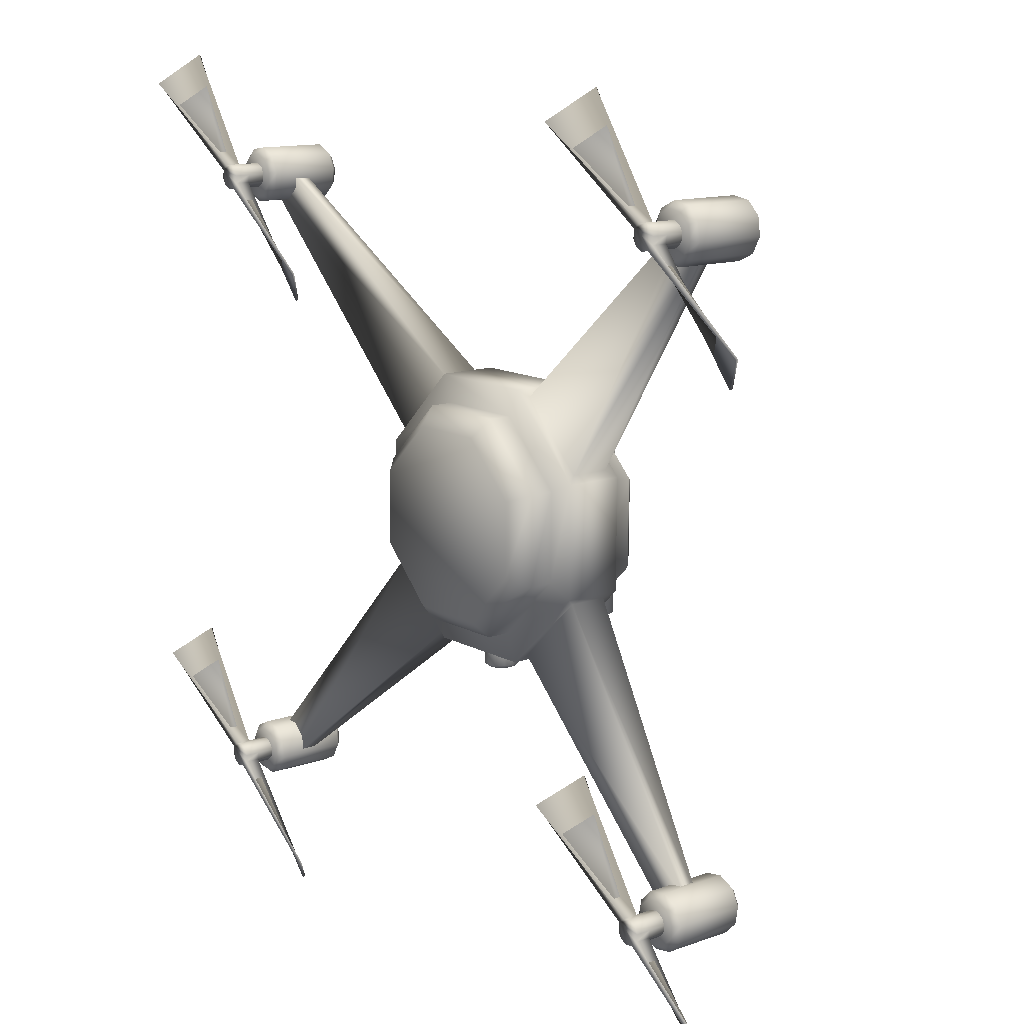
<metadata>
{"format":"obj","ext":"obj","renderer":"f3d","projection":"perspective","resolution":1024,"background":"white","views":[{"elev":12.7,"azim":-129.8,"up":"+Z"}]}
</metadata>
<code>
o cylinder1
v 0.9212 2.017 0.3917
v 0.374 2.017 0.9268
v -0.3913 2.017 0.9183
v -0.9265 2.017 0.3711
v -0.9179 2.017 -0.3942
v -0.3707 2.017 -0.9294
v 0.3946 2.017 -0.9208
v 0.9297 2.017 -0.3736
v 0.9212 1.614 0.3917
v 0.374 1.614 0.9268
v -0.3913 1.614 0.9183
v -0.9265 1.614 0.3711
v -0.9179 1.614 -0.3942
v -0.3707 1.614 -0.9294
v 0.3946 1.614 -0.9208
v 0.9297 1.614 -0.3736
v 0.2988 2.017 0.7394
v 0.7354 2.017 0.3123
v 0.7423 2.017 -0.2984
v 0.3152 2.017 -0.7351
v -0.2955 2.017 -0.7419
v -0.7322 2.017 -0.3149
v -0.739 2.017 0.2959
v -0.312 2.017 0.7325
v 0.2988 2.18 0.7394
v 0.7354 2.18 0.3123
v 0.7423 2.18 -0.2984
v 0.3152 2.18 -0.7351
v -0.2955 2.18 -0.7419
v -0.7322 2.18 -0.3149
v -0.739 2.18 0.2959
v -0.312 2.18 0.7325
v 0.2504 2.3 0.6189
v 0.6161 2.3 0.2613
v 0.6218 2.3 -0.25
v 0.2642 2.3 -0.6157
v -0.2472 2.3 -0.6214
v -0.6128 2.3 -0.2638
v -0.6185 2.3 0.2475
v -0.261 2.3 0.6132
v 0.4411 1.95 -0.8732
v 0.8832 1.95 -0.4212
v 0.8832 1.68 -0.4212
v 0.4411 1.68 -0.8732
v -0.8703 1.95 -0.4407
v -0.4183 1.95 -0.8828
v -0.4183 1.68 -0.8828
v -0.8703 1.68 -0.4407
v -0.4379 1.95 0.8707
v -0.8799 1.95 0.4187
v -0.8799 1.68 0.4187
v -0.4379 1.68 0.8707
v 0.8736 1.95 0.4382
v 0.4215 1.95 0.8803
v 0.4215 1.68 0.8803
v 0.8736 1.68 0.4382
v 2.058 2.131 -2.171
v 2.217 2.131 -2.008
v 2.217 2.034 -2.008
v 2.058 2.034 -2.171
v -2.168 2.131 -2.057
v -2.006 2.131 -2.217
v -2.006 2.034 -2.217
v -2.168 2.034 -2.057
v -2.055 2.131 2.169
v -2.214 2.131 2.006
v -2.214 2.034 2.006
v -2.055 2.034 2.169
v 2.172 2.131 2.055
v 2.009 2.131 2.214
v 2.009 2.034 2.214
v 2.172 2.034 2.055
v 0.7354 1.614 0.3123
v 0.2988 1.614 0.7394
v -0.312 1.614 0.7325
v -0.739 1.614 0.2959
v -0.7322 1.614 -0.3149
v -0.2955 1.614 -0.7419
v 0.3152 1.614 -0.7351
v 0.7423 1.614 -0.2984
v 0.7354 1.34 0.3123
v 0.2988 1.34 0.7394
v -0.312 1.34 0.7325
v -0.739 1.34 0.2959
v -0.7322 1.34 -0.3149
v -0.2955 1.34 -0.7419
v 0.3152 1.34 -0.7351
v 0.7423 1.34 -0.2984
v 0.6316 1.235 0.2679
v 0.2567 1.235 0.6345
v -0.2676 1.235 0.6287
v -0.6341 1.235 0.2538
v -0.6283 1.235 -0.2705
v -0.2534 1.235 -0.637
v 0.2708 1.235 -0.6312
v 0.6374 1.235 -0.2563
v -2.027 1.803 2.242
v -2.135 1.803 2.295
v -2.254 1.803 2.274
v -2.337 1.803 2.188
v -2.354 1.803 2.069
v -2.298 1.803 1.963
v -2.19 1.803 1.91
v -2.072 1.803 1.93
v -1.988 1.803 2.016
v -1.971 1.803 2.135
v -2.066 1.75 2.201
v -2.143 1.75 2.239
v -2.227 1.75 2.225
v -2.287 1.75 2.163
v -2.299 1.75 2.078
v -2.259 1.75 2.003
v -2.183 1.75 1.965
v -2.098 1.75 1.98
v -2.039 1.75 2.041
v -2.026 1.75 2.126
v -2.027 2.291 2.242
v -2.135 2.291 2.295
v -2.254 2.291 2.274
v -2.337 2.291 2.188
v -2.354 2.291 2.069
v -2.298 2.291 1.963
v -2.19 2.291 1.91
v -2.072 2.291 1.93
v -1.988 2.291 2.016
v -1.971 2.291 2.135
v -2.141 2.333 2.251
v -2.058 2.333 2.21
v -2.014 2.333 2.128
v -2.028 2.333 2.036
v -2.093 2.333 1.969
v -2.184 2.333 1.953
v -2.268 2.333 1.994
v -2.311 2.333 2.076
v -2.298 2.333 2.169
v -2.233 2.333 2.235
v -2.023 2.56 -2.122
v -2.061 2.56 -2.085
v -2.114 2.56 -2.077
v -2.161 2.56 -2.102
v -2.184 2.56 -2.15
v -2.175 2.56 -2.202
v -2.137 2.56 -2.24
v -2.085 2.56 -2.247
v -2.037 2.56 -2.222
v -2.014 2.56 -2.175
v -2.023 2.284 -2.122
v -2.061 2.284 -2.085
v -2.114 2.284 -2.077
v -2.161 2.284 -2.102
v -2.184 2.284 -2.15
v -2.175 2.284 -2.202
v -2.137 2.284 -2.24
v -2.085 2.284 -2.247
v -2.037 2.284 -2.222
v -2.014 2.284 -2.175
v -2.014 2.454 -2.175
v -2.037 2.454 -2.222
v -2.085 2.454 -2.247
v -2.137 2.454 -2.24
v -2.175 2.454 -2.202
v -2.184 2.454 -2.15
v -2.161 2.454 -2.102
v -2.114 2.454 -2.077
v -2.061 2.454 -2.085
v -2.023 2.454 -2.122
v -2.913 2.592 -2.765
v -2.906 2.609 -2.772
v -2.681 2.421 -2.991
v -2.688 2.404 -2.983
v -1.292 2.607 -1.553
v -1.3 2.623 -1.545
v -1.511 2.406 -1.34
v -1.502 2.39 -1.348
v 2.236 2.56 -2.063
v 2.198 2.56 -2.026
v 2.145 2.56 -2.018
v 2.098 2.56 -2.043
v 2.075 2.56 -2.091
v 2.084 2.56 -2.143
v 2.122 2.56 -2.18
v 2.174 2.56 -2.188
v 2.222 2.56 -2.163
v 2.245 2.56 -2.115
v 2.236 2.284 -2.063
v 2.198 2.284 -2.026
v 2.145 2.284 -2.018
v 2.098 2.284 -2.043
v 2.075 2.284 -2.091
v 2.084 2.284 -2.143
v 2.122 2.284 -2.18
v 2.174 2.284 -2.188
v 2.222 2.284 -2.163
v 2.245 2.284 -2.115
v 2.245 2.454 -2.115
v 2.222 2.454 -2.163
v 2.174 2.454 -2.188
v 2.122 2.454 -2.18
v 2.084 2.454 -2.143
v 2.075 2.454 -2.091
v 2.098 2.454 -2.043
v 2.145 2.454 -2.018
v 2.198 2.454 -2.026
v 2.236 2.454 -2.063
v 1.346 2.592 -2.706
v 1.353 2.609 -2.713
v 1.578 2.421 -2.931
v 1.571 2.404 -2.924
v 2.967 2.607 -1.494
v 2.959 2.623 -1.486
v 2.748 2.406 -1.281
v 2.757 2.39 -1.289
v 0.15 0.9985 -0.824
v 0.1214 0.9103 -0.824
v 0.04635 0.8558 -0.824
v -0.04635 0.8558 -0.824
v -0.1214 0.9103 -0.824
v -0.15 0.9985 -0.824
v -0.1214 1.087 -0.824
v -0.04635 1.141 -0.824
v 0.04635 1.141 -0.824
v 0.1214 1.087 -0.824
v 0.15 0.9985 0.4485
v 0.1214 0.9103 0.4485
v 0.04635 0.8558 0.4485
v -0.04635 0.8558 0.4485
v -0.1214 0.9103 0.4485
v -0.15 0.9985 0.4485
v -0.1214 1.087 0.4485
v -0.04635 1.141 0.4485
v 0.04635 1.141 0.4485
v 0.1214 1.087 0.4485
v 0.09503 0.9294 0.4795
v 0.1175 0.9985 0.4795
v 0.09503 1.068 0.4795
v 0.0363 1.11 0.4795
v -0.0363 1.11 0.4795
v -0.09503 1.068 0.4795
v -0.1175 0.9985 0.4795
v -0.09503 0.9294 0.4795
v -0.0363 0.8868 0.4795
v 0.0363 0.8868 0.4795
v 0.1214 1.087 -0.3901
v 0.04635 1.141 -0.3901
v -0.04635 1.141 -0.3901
v -0.1214 1.087 -0.3901
v -0.15 0.9985 -0.3901
v -0.1214 0.9103 -0.3901
v -0.04635 0.8558 -0.3901
v 0.04635 0.8558 -0.3901
v 0.1214 0.9103 -0.3901
v 0.15 0.9985 -0.3901
v 0.1214 1.087 0.2221
v 0.04635 1.141 0.2221
v -0.04635 1.141 0.2221
v -0.1214 1.087 0.2221
v -0.15 0.9985 0.2221
v -0.1214 0.9103 0.2221
v -0.04635 0.8558 0.2221
v 0.04635 0.8558 0.2221
v 0.1214 0.9103 0.2221
v 0.15 0.9985 0.2221
v 0.1818 1.328 0.2221
v 0.2568 1.273 0.2221
v 0.2568 1.273 -0.3901
v 0.1818 1.328 -0.3901
v -0.04635 1.372 0.2221
v 0.04635 1.372 0.2221
v 0.04635 1.372 -0.3901
v -0.04635 1.372 -0.3901
v -0.2568 1.273 0.2221
v -0.1818 1.328 0.2221
v -0.1818 1.328 -0.3901
v -0.2568 1.273 -0.3901
v 0.08121 0.9985 -0.8524
v 0.0657 0.9508 -0.8524
v 0.02509 0.9213 -0.8524
v -0.02509 0.9213 -0.8524
v -0.0657 0.9508 -0.8524
v -0.08121 0.9985 -0.8524
v -0.0657 1.046 -0.8524
v -0.02509 1.076 -0.8524
v 0.02509 1.076 -0.8524
v 0.0657 1.046 -0.8524
v 0.08121 0.9985 -0.4469
v 0.0657 0.9508 -0.4469
v 0.02509 0.9213 -0.4469
v -0.02509 0.9213 -0.4469
v -0.0657 0.9508 -0.4469
v -0.08121 0.9985 -0.4469
v -0.0657 1.046 -0.4469
v -0.02509 1.076 -0.4469
v 0.02509 1.076 -0.4469
v 0.0657 1.046 -0.4469
v 0.1173 1.825 -0.9059
v 0.1016 1.766 -0.9059
v 0.05863 1.723 -0.9059
v -9.265e-17 1.708 -0.9059
v -0.05863 1.723 -0.9059
v -0.1016 1.766 -0.9059
v -0.1173 1.825 -0.9059
v -0.1016 1.884 -0.9059
v -0.05863 1.927 -0.9059
v -1.214e-16 1.942 -0.9059
v 0.05863 1.927 -0.9059
v 0.1016 1.884 -0.9059
v 0.1173 1.825 -1.041
v 0.1016 1.766 -1.041
v 0.05863 1.723 -1.041
v -9.265e-17 1.708 -1.041
v -0.05863 1.723 -1.041
v -0.1016 1.766 -1.041
v -0.1173 1.825 -1.041
v -0.1016 1.884 -1.041
v -0.05863 1.927 -1.041
v -1.214e-16 1.942 -1.041
v 0.05863 1.927 -1.041
v 0.1016 1.884 -1.041
v 0.09704 1.825 -1.06
v 0.08404 1.776 -1.06
v 0.04852 1.741 -1.06
v -9.207e-17 1.728 -1.06
v -0.04852 1.741 -1.06
v -0.08404 1.776 -1.06
v -0.09704 1.825 -1.06
v -0.08404 1.873 -1.06
v -0.04852 1.909 -1.06
v -1.254e-16 1.922 -1.06
v 0.04852 1.909 -1.06
v 0.08404 1.873 -1.06
v 0.07744 1.825 -1.06
v 0.06707 1.786 -1.06
v 0.03872 1.758 -1.06
v -9.132e-17 1.748 -1.06
v -0.03872 1.758 -1.06
v -0.06707 1.786 -1.06
v -0.07744 1.825 -1.06
v -0.06707 1.864 -1.06
v -0.03872 1.892 -1.06
v -1.288e-16 1.902 -1.06
v 0.03872 1.892 -1.06
v 0.06707 1.864 -1.06
v 0.07744 1.825 -1.038
v 0.06707 1.786 -1.038
v 0.03872 1.758 -1.038
v -9.132e-17 1.748 -1.038
v -0.03872 1.758 -1.038
v -0.06707 1.786 -1.038
v -0.07744 1.825 -1.038
v -0.06707 1.864 -1.038
v -0.03872 1.892 -1.038
v -1.288e-16 1.902 -1.038
v 0.03872 1.892 -1.038
v 0.06707 1.864 -1.038
v 2.243 1.803 2.03
v 2.297 1.803 2.138
v 2.276 1.803 2.256
v 2.19 1.803 2.34
v 2.071 1.803 2.357
v 1.965 1.803 2.301
v 1.912 1.803 2.193
v 1.932 1.803 2.075
v 2.018 1.803 1.991
v 2.137 1.803 1.974
v 2.203 1.75 2.069
v 2.241 1.75 2.146
v 2.227 1.75 2.23
v 2.165 1.75 2.29
v 2.08 1.75 2.302
v 2.005 1.75 2.262
v 1.967 1.75 2.185
v 1.982 1.75 2.101
v 2.043 1.75 2.041
v 2.128 1.75 2.029
v 2.243 2.291 2.03
v 2.297 2.291 2.138
v 2.276 2.291 2.256
v 2.19 2.291 2.34
v 2.071 2.291 2.357
v 1.965 2.291 2.301
v 1.912 2.291 2.193
v 1.932 2.291 2.075
v 2.018 2.291 1.991
v 2.137 2.291 1.974
v 2.253 2.333 2.144
v 2.212 2.333 2.06
v 2.13 2.333 2.017
v 2.038 2.333 2.03
v 1.971 2.333 2.095
v 1.955 2.333 2.187
v 1.996 2.333 2.27
v 2.078 2.333 2.314
v 2.171 2.333 2.3
v 2.237 2.333 2.236
v 2.299 1.803 -1.962
v 2.191 1.803 -1.909
v 2.072 1.803 -1.93
v 1.989 1.803 -2.016
v 1.972 1.803 -2.135
v 2.028 1.803 -2.241
v 2.135 1.803 -2.294
v 2.254 1.803 -2.274
v 2.338 1.803 -2.187
v 2.355 1.803 -2.069
v 2.26 1.75 -2.002
v 2.183 1.75 -1.965
v 2.098 1.75 -1.979
v 2.039 1.75 -2.041
v 2.027 1.75 -2.125
v 2.067 1.75 -2.201
v 2.143 1.75 -2.239
v 2.228 1.75 -2.224
v 2.287 1.75 -2.163
v 2.3 1.75 -2.078
v 2.299 2.291 -1.962
v 2.191 2.291 -1.909
v 2.072 2.291 -1.93
v 1.989 2.291 -2.016
v 1.972 2.291 -2.135
v 2.028 2.291 -2.241
v 2.135 2.291 -2.294
v 2.254 2.291 -2.274
v 2.338 2.291 -2.187
v 2.355 2.291 -2.069
v 2.184 2.333 -1.953
v 2.268 2.333 -1.994
v 2.311 2.333 -2.076
v 2.298 2.333 -2.168
v 2.233 2.333 -2.235
v 2.142 2.333 -2.251
v 2.058 2.333 -2.21
v 2.015 2.333 -2.127
v 2.028 2.333 -2.035
v 2.093 2.333 -1.969
v -1.96 1.803 -2.296
v -1.907 1.803 -2.188
v -1.928 1.803 -2.07
v -2.014 1.803 -1.986
v -2.133 1.803 -1.969
v -2.239 1.803 -2.025
v -2.292 1.803 -2.133
v -2.272 1.803 -2.251
v -2.185 1.803 -2.335
v -2.067 1.803 -2.352
v -2 1.75 -2.257
v -1.963 1.75 -2.18
v -1.977 1.75 -2.096
v -2.039 1.75 -2.036
v -2.123 1.75 -2.024
v -2.199 1.75 -2.064
v -2.237 1.75 -2.141
v -2.222 1.75 -2.225
v -2.161 1.75 -2.285
v -2.076 1.75 -2.297
v -1.96 2.291 -2.296
v -1.907 2.291 -2.188
v -1.928 2.291 -2.07
v -2.014 2.291 -1.986
v -2.133 2.291 -1.969
v -2.239 2.291 -2.025
v -2.292 2.291 -2.133
v -2.272 2.291 -2.251
v -2.185 2.291 -2.335
v -2.067 2.291 -2.352
v -1.951 2.333 -2.182
v -1.992 2.333 -2.266
v -2.074 2.333 -2.309
v -2.166 2.333 -2.296
v -2.233 2.333 -2.231
v -2.249 2.333 -2.139
v -2.208 2.333 -2.056
v -2.125 2.333 -2.012
v -2.033 2.333 -2.025
v -1.967 2.333 -2.09
v -2.09 2.56 2.142
v -2.128 2.56 2.179
v -2.181 2.56 2.187
v -2.228 2.56 2.162
v -2.251 2.56 2.114
v -2.242 2.56 2.062
v -2.204 2.56 2.025
v -2.152 2.56 2.017
v -2.104 2.56 2.042
v -2.081 2.56 2.089
v -2.09 2.284 2.142
v -2.128 2.284 2.179
v -2.181 2.284 2.187
v -2.228 2.284 2.162
v -2.251 2.284 2.114
v -2.242 2.284 2.062
v -2.204 2.284 2.025
v -2.152 2.284 2.017
v -2.104 2.284 2.042
v -2.081 2.284 2.089
v -2.081 2.454 2.089
v -2.104 2.454 2.042
v -2.152 2.454 2.017
v -2.204 2.454 2.025
v -2.242 2.454 2.062
v -2.251 2.454 2.114
v -2.228 2.454 2.162
v -2.181 2.454 2.187
v -2.128 2.454 2.179
v -2.09 2.454 2.142
v -2.98 2.592 1.499
v -2.973 2.609 1.492
v -2.748 2.421 1.274
v -2.755 2.404 1.281
v -1.359 2.607 2.711
v -1.367 2.623 2.719
v -1.578 2.406 2.924
v -1.569 2.39 2.916
v 2.181 2.56 2.203
v 2.143 2.56 2.241
v 2.091 2.56 2.248
v 2.043 2.56 2.223
v 2.02 2.56 2.176
v 2.029 2.56 2.123
v 2.067 2.56 2.086
v 2.12 2.56 2.078
v 2.167 2.56 2.103
v 2.19 2.56 2.151
v 2.181 2.284 2.203
v 2.143 2.284 2.241
v 2.091 2.284 2.248
v 2.043 2.284 2.223
v 2.02 2.284 2.176
v 2.029 2.284 2.123
v 2.067 2.284 2.086
v 2.12 2.284 2.078
v 2.167 2.284 2.103
v 2.19 2.284 2.151
v 2.19 2.454 2.151
v 2.167 2.454 2.103
v 2.12 2.454 2.078
v 2.067 2.454 2.086
v 2.029 2.454 2.123
v 2.02 2.454 2.176
v 2.043 2.454 2.223
v 2.091 2.454 2.248
v 2.143 2.454 2.241
v 2.181 2.454 2.203
v 1.291 2.592 1.56
v 1.299 2.609 1.553
v 1.523 2.421 1.335
v 1.516 2.404 1.342
v 2.912 2.607 2.773
v 2.904 2.623 2.781
v 2.694 2.406 2.985
v 2.702 2.39 2.977
g cylinder1_cylinder1_auv
f 1 9 16 8
f 1 18 17 2
f 1 53 56 9
f 2 17 24 3
f 2 54 53 1
f 3 11 10 2
f 3 24 23 4
f 3 49 52 11
f 4 23 22 5
f 4 50 49 3
f 5 13 12 4
f 5 22 21 6
f 5 45 48 13
f 6 21 20 7
f 6 46 45 5
f 7 15 14 6
f 7 20 19 8
f 7 41 44 15
f 8 19 18 1
f 8 42 41 7
f 9 56 55 10
f 9 73 80 16
f 10 55 54 2
f 10 74 73 9
f 11 52 51 12
f 11 75 74 10
f 12 51 50 4
f 12 76 75 11
f 13 48 47 14
f 13 77 76 12
f 14 47 46 6
f 14 78 77 13
f 15 44 43 16
f 15 79 78 14
f 16 43 42 8
f 16 80 79 15
f 17 25 32 24
f 18 26 25 17
f 19 27 26 18
f 20 28 27 19
f 21 29 28 20
f 22 30 29 21
f 23 31 30 22
f 24 32 31 23
f 25 33 40 32
f 26 34 33 25
f 27 35 34 26
f 28 36 35 27
f 29 37 36 28
f 30 38 37 29
f 31 39 38 30
f 32 40 39 31
f 34 35 36 37 38 39 40 33
f 41 57 60 44
f 42 58 57 41
f 43 59 58 42
f 44 60 59 43
f 45 61 64 48
f 46 62 61 45
f 47 63 62 46
f 48 64 63 47
f 49 65 68 52
f 50 66 65 49
f 51 67 66 50
f 52 68 67 51
f 53 69 72 56
f 54 70 69 53
f 55 71 70 54
f 56 72 71 55
f 73 81 88 80
f 74 82 81 73
f 75 83 82 74
f 76 84 83 75
f 77 85 84 76
f 78 86 85 77
f 79 87 86 78
f 80 88 87 79
f 81 89 96 88
f 82 90 89 81
f 83 91 90 82
f 84 92 91 83
f 85 93 92 84
f 86 94 93 85
f 87 95 94 86
f 88 96 95 87
f 90 91 92 93 94 95 96 89
f 97 107 116 106
f 97 117 118 98
f 98 108 107 97
f 98 118 119 99
f 99 109 108 98
f 99 119 120 100
f 100 110 109 99
f 100 120 121 101
f 101 111 110 100
f 101 121 122 102
f 102 112 111 101
f 102 122 123 103
f 103 113 112 102
f 103 123 124 104
f 104 114 113 103
f 104 124 125 105
f 105 115 114 104
f 105 125 126 106
f 106 116 115 105
f 106 126 117 97
f 108 109 110 111 112 113 114 115 116 107
f 117 128 127 118
f 118 127 136 119
f 119 136 135 120
f 120 135 134 121
f 121 134 133 122
f 122 133 132 123
f 123 132 131 124
f 124 131 130 125
f 125 130 129 126
f 126 129 128 117
f 128 129 130 131 132 133 134 135 136 127
f 137 146 145 144 143 142 141 140 139 138
f 137 166 157 146
f 137 171 174 166
f 138 172 171 137
f 139 164 165 138
f 140 163 164 139
f 141 162 163 140
f 142 161 162 141
f 142 167 170 161
f 143 168 167 142
f 144 159 160 143
f 145 158 159 144
f 146 157 158 145
f 147 166 165 148
f 148 149 150 151 152 153 154 155 156 147
f 148 165 164 149
f 149 164 163 150
f 150 163 162 151
f 151 162 161 152
f 152 161 160 153
f 153 160 159 154
f 154 159 158 155
f 155 158 157 156
f 156 157 166 147
f 160 169 168 143
f 161 170 169 160
f 165 173 172 138
f 166 174 173 165
f 168 169 170 167
f 172 173 174 171
f 175 184 183 182 181 180 179 178 177 176
f 175 204 195 184
f 175 209 212 204
f 176 210 209 175
f 177 202 203 176
f 178 201 202 177
f 179 200 201 178
f 180 199 200 179
f 180 205 208 199
f 181 206 205 180
f 182 197 198 181
f 183 196 197 182
f 184 195 196 183
f 185 204 203 186
f 186 187 188 189 190 191 192 193 194 185
f 186 203 202 187
f 187 202 201 188
f 188 201 200 189
f 189 200 199 190
f 190 199 198 191
f 191 198 197 192
f 192 197 196 193
f 193 196 195 194
f 194 195 204 185
f 198 207 206 181
f 199 208 207 198
f 203 211 210 176
f 204 212 211 203
f 206 207 208 205
f 210 211 212 209
f 213 252 251 214
f 213 275 284 222
f 214 251 250 215
f 214 276 275 213
f 215 250 249 216
f 215 277 276 214
f 216 249 248 217
f 216 278 277 215
f 217 248 247 218
f 217 279 278 216
f 218 247 246 219
f 218 280 279 217
f 219 246 245 220
f 219 281 280 218
f 220 245 244 221
f 220 282 281 219
f 221 244 243 222
f 221 283 282 220
f 222 243 252 213
f 222 284 283 221
f 223 224 261 262
f 223 234 233 224
f 224 225 260 261
f 224 233 242 225
f 225 226 259 260
f 225 242 241 226
f 226 227 258 259
f 226 241 240 227
f 227 228 257 258
f 227 240 239 228
f 228 229 256 257
f 228 239 238 229
f 229 230 255 256
f 229 238 237 230
f 230 231 254 255
f 230 237 236 231
f 231 232 253 254
f 231 236 235 232
f 232 235 234 223
f 234 235 236 237 238 239 240 241 242 233
f 243 253 262 252
f 243 265 264 253
f 244 266 265 243
f 244 269 268 254
f 245 270 269 244
f 245 273 272 255
f 246 274 273 245
f 247 257 256 246
f 248 258 257 247
f 249 259 258 248
f 250 260 259 249
f 251 261 260 250
f 252 262 261 251
f 253 264 263 254
f 254 263 266 244
f 254 268 267 255
f 255 267 270 245
f 255 272 271 256
f 256 271 274 246
f 262 253 232 223
f 264 265 266 263
f 268 269 270 267
f 272 273 274 271
f 275 285 294 284
f 276 286 285 275
f 277 287 286 276
f 278 288 287 277
f 279 289 288 278
f 280 290 289 279
f 281 291 290 280
f 282 292 291 281
f 283 293 292 282
f 284 294 293 283
f 286 287 288 289 290 291 292 293 294 285
f 295 307 318 306
f 296 308 307 295
f 297 309 308 296
f 298 310 309 297
f 299 311 310 298
f 300 312 311 299
f 301 313 312 300
f 302 314 313 301
f 303 315 314 302
f 304 316 315 303
f 305 317 316 304
f 306 318 317 305
f 307 319 330 318
f 308 320 319 307
f 309 321 320 308
f 310 322 321 309
f 311 323 322 310
f 312 324 323 311
f 313 325 324 312
f 314 326 325 313
f 315 327 326 314
f 316 328 327 315
f 317 329 328 316
f 318 330 329 317
f 319 331 342 330
f 320 332 331 319
f 321 333 332 320
f 322 334 333 321
f 323 335 334 322
f 324 336 335 323
f 325 337 336 324
f 326 338 337 325
f 327 339 338 326
f 328 340 339 327
f 329 341 340 328
f 330 342 341 329
f 331 343 354 342
f 332 344 343 331
f 333 345 344 332
f 334 346 345 333
f 335 347 346 334
f 336 348 347 335
f 337 349 348 336
f 338 350 349 337
f 339 351 350 338
f 340 352 351 339
f 341 353 352 340
f 342 354 353 341
f 344 345 346 347 348 349 350 351 352 353 354 343
f 355 365 374 364
f 355 375 376 356
f 356 366 365 355
f 356 376 377 357
f 357 367 366 356
f 357 377 378 358
f 358 368 367 357
f 358 378 379 359
f 359 369 368 358
f 359 379 380 360
f 360 370 369 359
f 360 380 381 361
f 361 371 370 360
f 361 381 382 362
f 362 372 371 361
f 362 382 383 363
f 363 373 372 362
f 363 383 384 364
f 364 374 373 363
f 364 384 375 355
f 366 367 368 369 370 371 372 373 374 365
f 375 386 385 376
f 376 385 394 377
f 377 394 393 378
f 378 393 392 379
f 379 392 391 380
f 380 391 390 381
f 381 390 389 382
f 382 389 388 383
f 383 388 387 384
f 384 387 386 375
f 386 387 388 389 390 391 392 393 394 385
f 395 405 414 404
f 395 415 416 396
f 396 406 405 395
f 396 416 417 397
f 397 407 406 396
f 397 417 418 398
f 398 408 407 397
f 398 418 419 399
f 399 409 408 398
f 399 419 420 400
f 400 410 409 399
f 400 420 421 401
f 401 411 410 400
f 401 421 422 402
f 402 412 411 401
f 402 422 423 403
f 403 413 412 402
f 403 423 424 404
f 404 414 413 403
f 404 424 415 395
f 406 407 408 409 410 411 412 413 414 405
f 415 426 425 416
f 416 425 434 417
f 417 434 433 418
f 418 433 432 419
f 419 432 431 420
f 420 431 430 421
f 421 430 429 422
f 422 429 428 423
f 423 428 427 424
f 424 427 426 415
f 426 427 428 429 430 431 432 433 434 425
f 435 445 454 444
f 435 455 456 436
f 436 446 445 435
f 436 456 457 437
f 437 447 446 436
f 437 457 458 438
f 438 448 447 437
f 438 458 459 439
f 439 449 448 438
f 439 459 460 440
f 440 450 449 439
f 440 460 461 441
f 441 451 450 440
f 441 461 462 442
f 442 452 451 441
f 442 462 463 443
f 443 453 452 442
f 443 463 464 444
f 444 454 453 443
f 444 464 455 435
f 446 447 448 449 450 451 452 453 454 445
f 455 466 465 456
f 456 465 474 457
f 457 474 473 458
f 458 473 472 459
f 459 472 471 460
f 460 471 470 461
f 461 470 469 462
f 462 469 468 463
f 463 468 467 464
f 464 467 466 455
f 466 467 468 469 470 471 472 473 474 465
f 475 484 483 482 481 480 479 478 477 476
f 475 504 495 484
f 475 509 512 504
f 476 510 509 475
f 477 502 503 476
f 478 501 502 477
f 479 500 501 478
f 480 499 500 479
f 480 505 508 499
f 481 506 505 480
f 482 497 498 481
f 483 496 497 482
f 484 495 496 483
f 485 504 503 486
f 486 487 488 489 490 491 492 493 494 485
f 486 503 502 487
f 487 502 501 488
f 488 501 500 489
f 489 500 499 490
f 490 499 498 491
f 491 498 497 492
f 492 497 496 493
f 493 496 495 494
f 494 495 504 485
f 498 507 506 481
f 499 508 507 498
f 503 511 510 476
f 504 512 511 503
f 506 507 508 505
f 510 511 512 509
f 513 522 521 520 519 518 517 516 515 514
f 513 542 533 522
f 513 547 550 542
f 514 548 547 513
f 515 540 541 514
f 516 539 540 515
f 517 538 539 516
f 518 537 538 517
f 518 543 546 537
f 519 544 543 518
f 520 535 536 519
f 521 534 535 520
f 522 533 534 521
f 523 542 541 524
f 524 525 526 527 528 529 530 531 532 523
f 524 541 540 525
f 525 540 539 526
f 526 539 538 527
f 527 538 537 528
f 528 537 536 529
f 529 536 535 530
f 530 535 534 531
f 531 534 533 532
f 532 533 542 523
f 536 545 544 519
f 537 546 545 536
f 541 549 548 514
f 542 550 549 541
f 544 545 546 543
f 548 549 550 547

</code>
